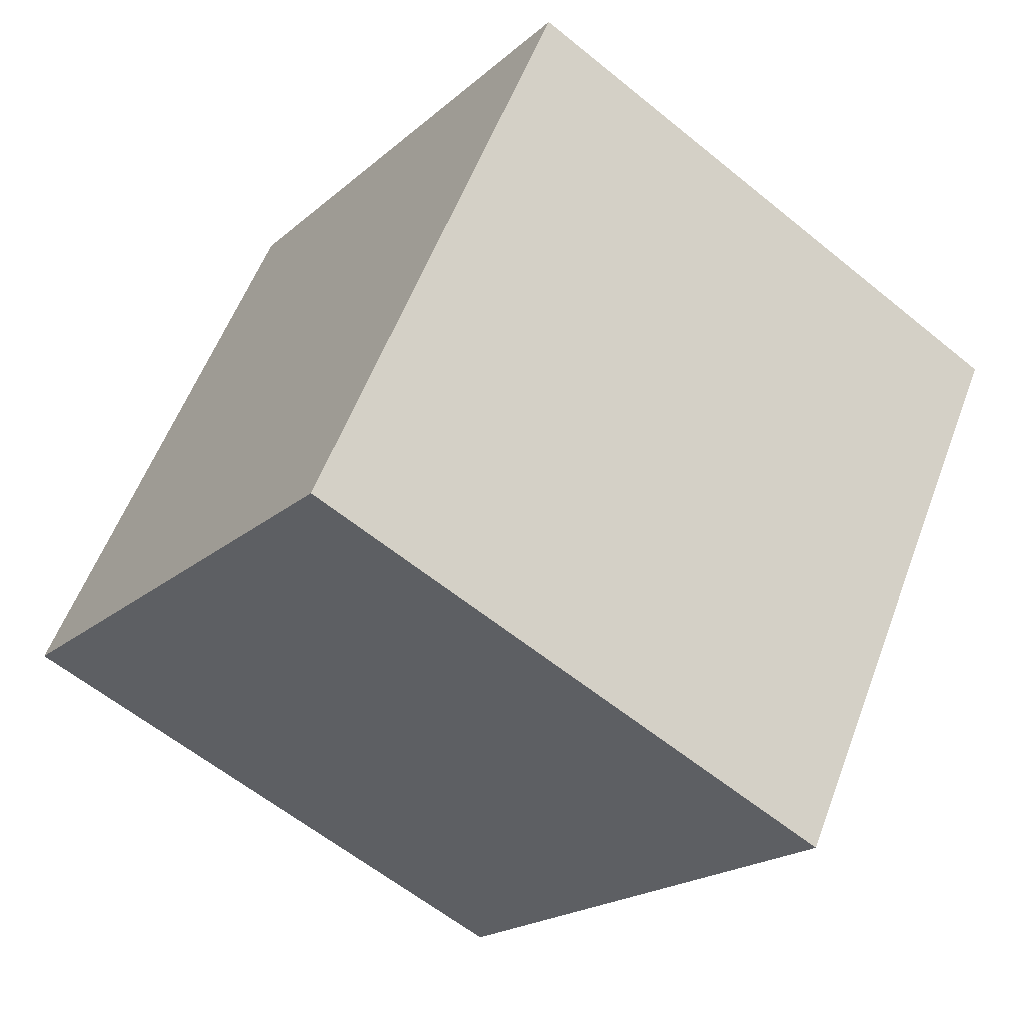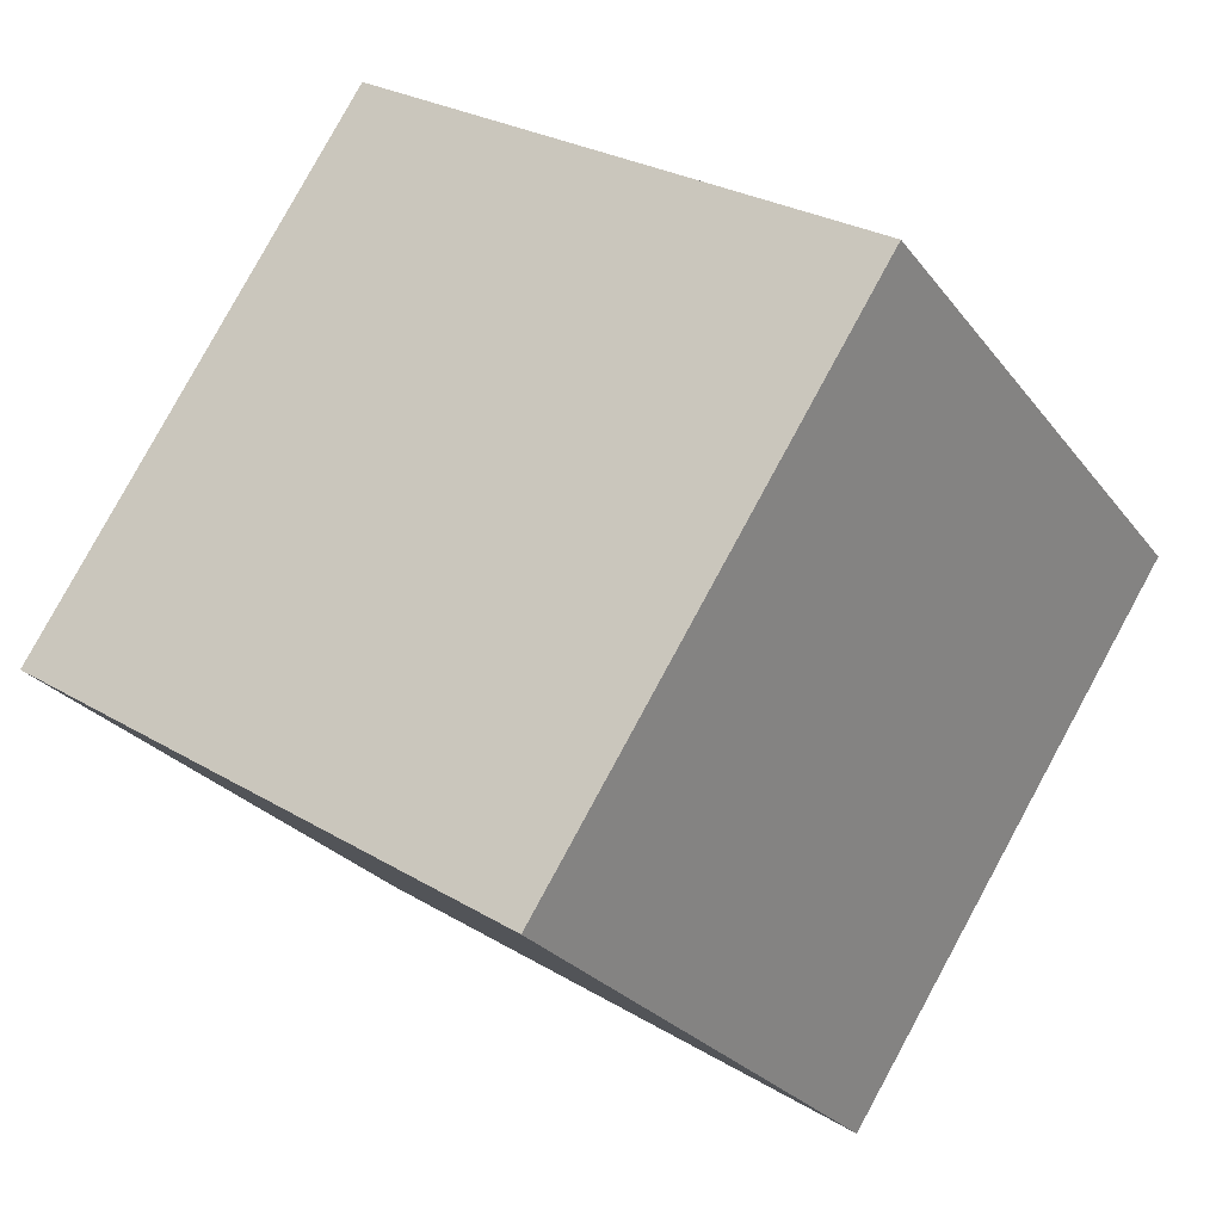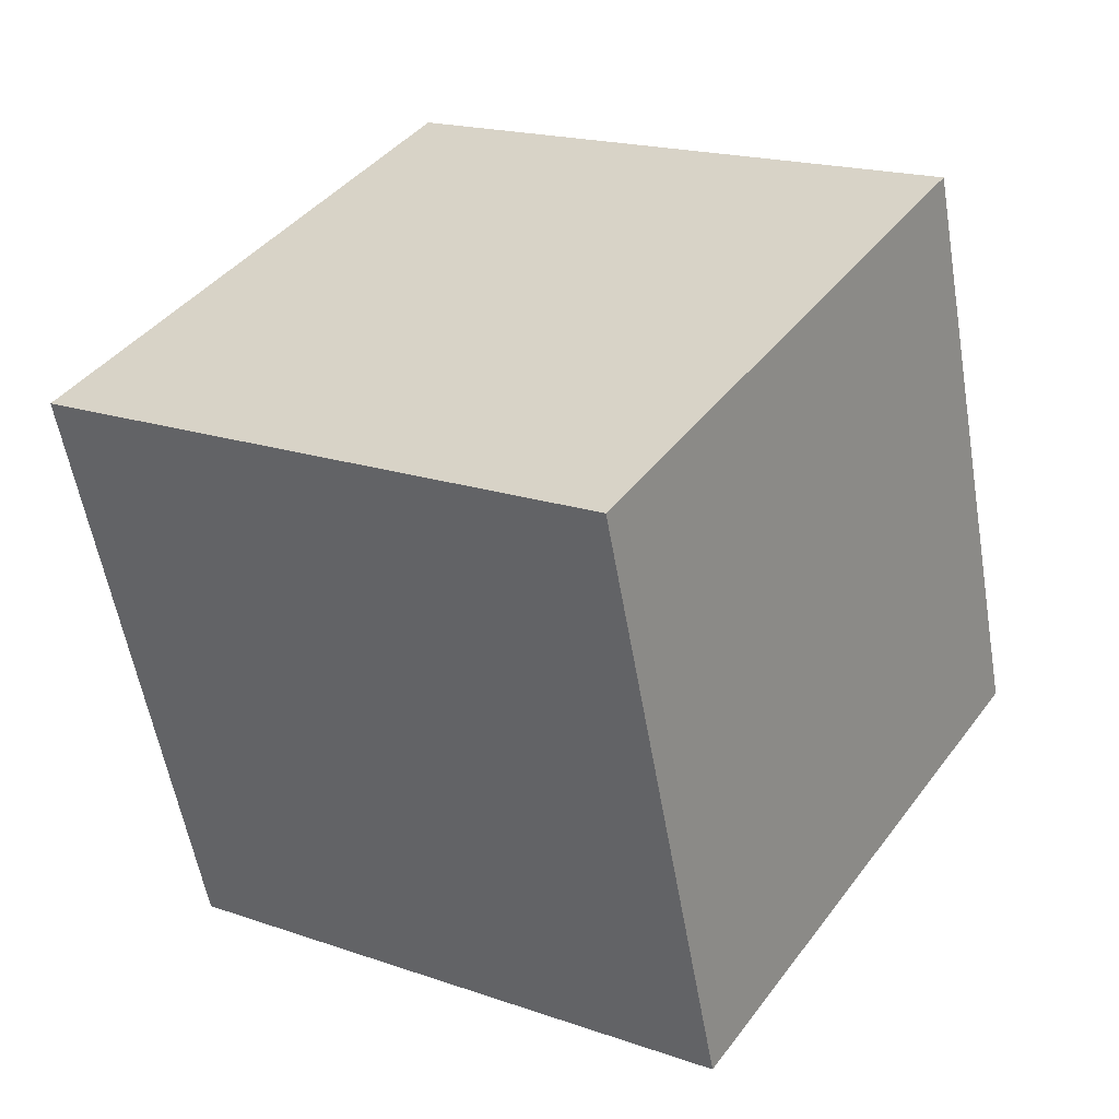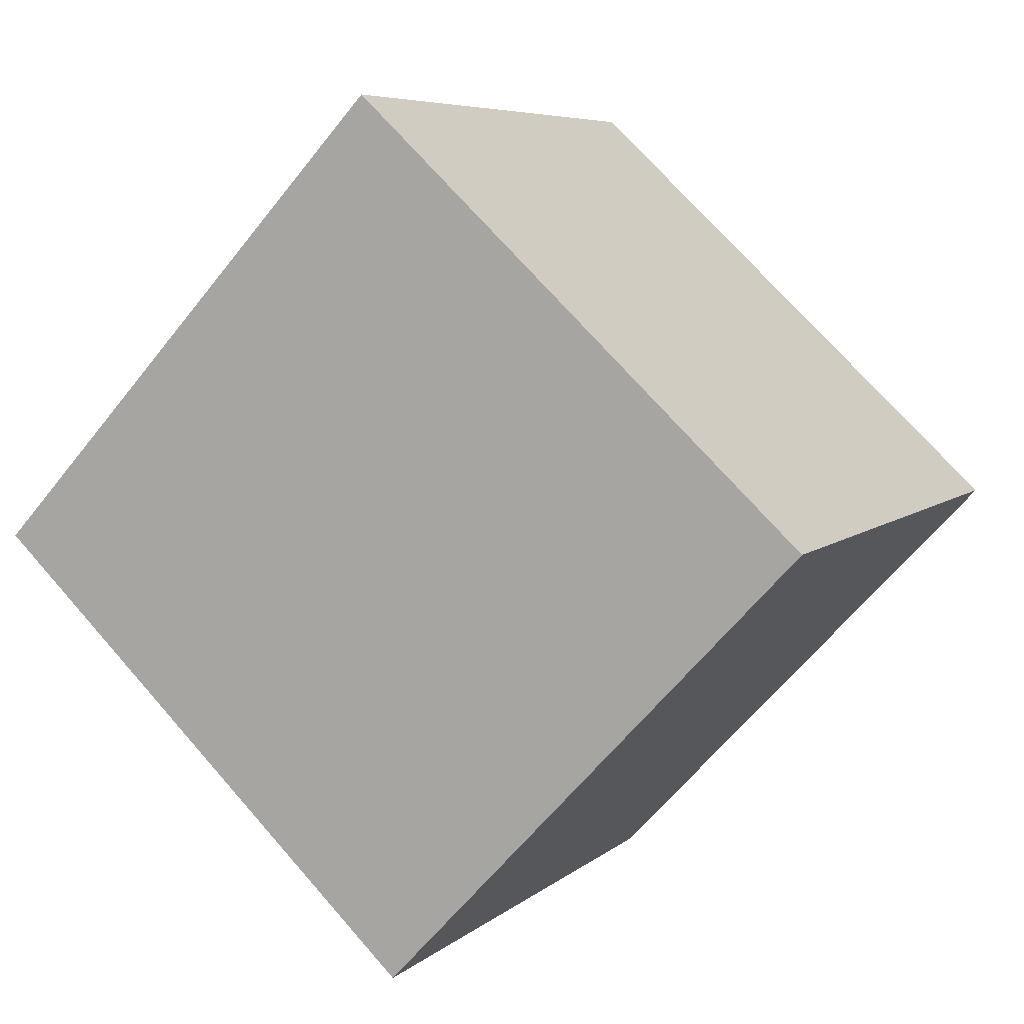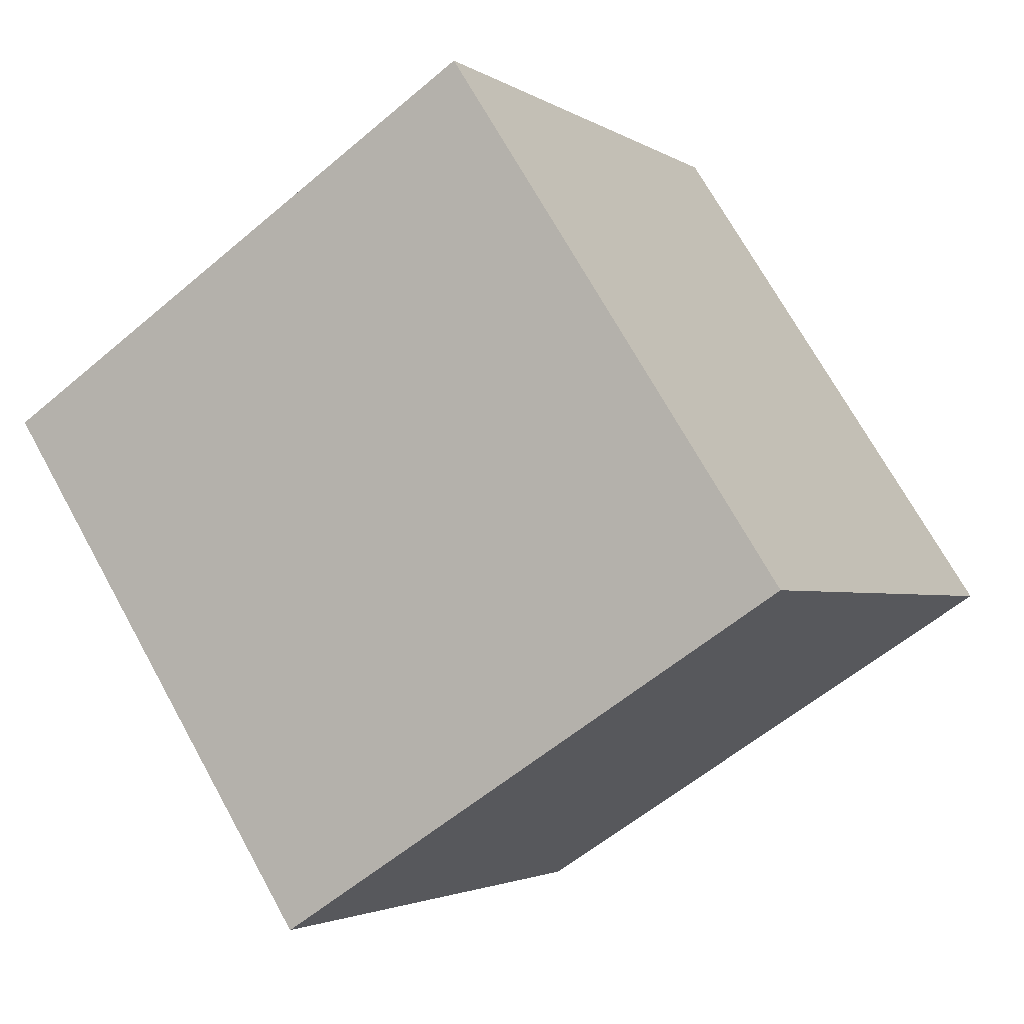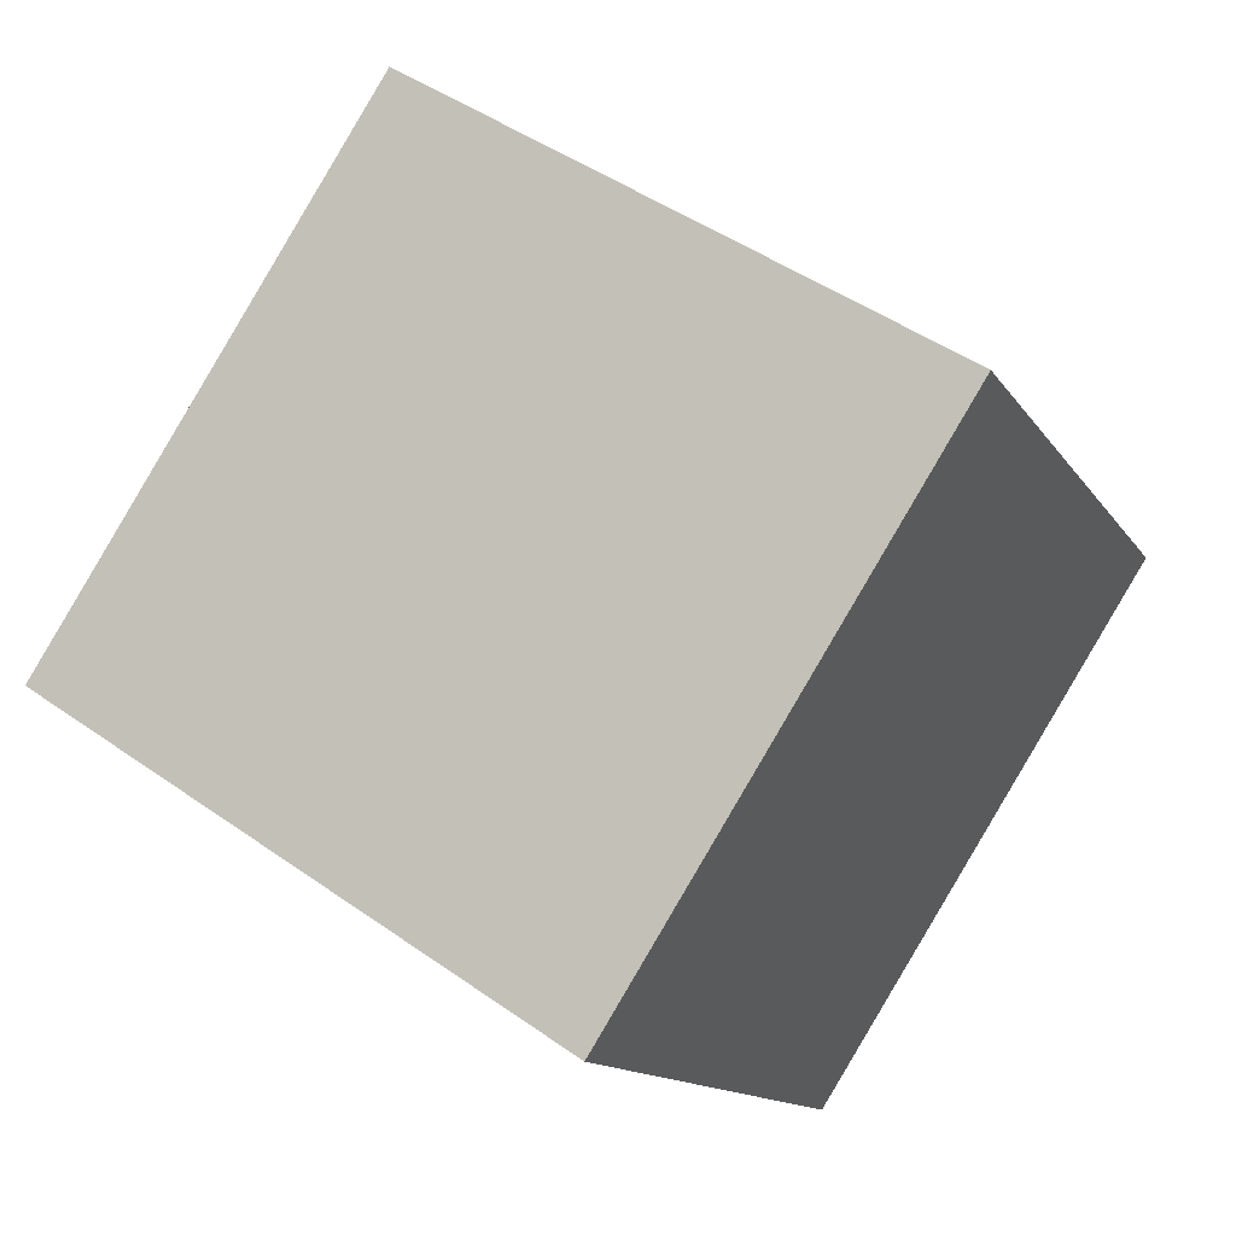
<metadata>
{"format":"obj","ext":"obj","renderer":"f3d","projection":"perspective","resolution":1024,"background":"white","views":[{"elev":-59.8,"azim":-39.7,"up":"+Z"},{"elev":-26.2,"azim":-61.2,"up":"+Z"},{"elev":-57.4,"azim":-80.2,"up":"+Y"},{"elev":-61.6,"azim":-127.9,"up":"+Z"},{"elev":-2.3,"azim":116.7,"up":"+Y"},{"elev":-13.6,"azim":-68.9,"up":"+Y"}]}
</metadata>
<code>
v 0.7202 0.452 -0.3567
v 0.7188 0.7875 -0.1389
v 0.7198 0.5697 0.1967
v 0.7202 0.452 -0.3567
v 0.7198 0.5697 0.1967
v 0.7212 0.2342 -0.02115
v 0.3202 0.4503 -0.3567
v 0.3212 0.2325 -0.02115
v 0.3198 0.568 0.1967
v 0.3202 0.4503 -0.3567
v 0.3198 0.568 0.1967
v 0.3188 0.7858 -0.1389
v 0.7202 0.452 -0.3567
v 0.3202 0.4503 -0.3567
v 0.3188 0.7858 -0.1389
v 0.7202 0.452 -0.3567
v 0.3188 0.7858 -0.1389
v 0.7188 0.7875 -0.1389
v 0.7188 0.7875 -0.1389
v 0.3188 0.7858 -0.1389
v 0.3198 0.568 0.1967
v 0.7188 0.7875 -0.1389
v 0.3198 0.568 0.1967
v 0.7198 0.5697 0.1967
v 0.7198 0.5697 0.1967
v 0.3198 0.568 0.1967
v 0.3212 0.2325 -0.02115
v 0.7198 0.5697 0.1967
v 0.3212 0.2325 -0.02115
v 0.7212 0.2342 -0.02115
v 0.3202 0.4503 -0.3567
v 0.7202 0.452 -0.3567
v 0.7212 0.2342 -0.02115
v 0.3202 0.4503 -0.3567
v 0.7212 0.2342 -0.02115
v 0.3212 0.2325 -0.02115
f 1 2 3
f 4 5 6
f 7 8 9
f 10 11 12
f 13 14 15
f 16 17 18
f 19 20 21
f 22 23 24
f 25 26 27
f 28 29 30
f 31 32 33
f 34 35 36

</code>
